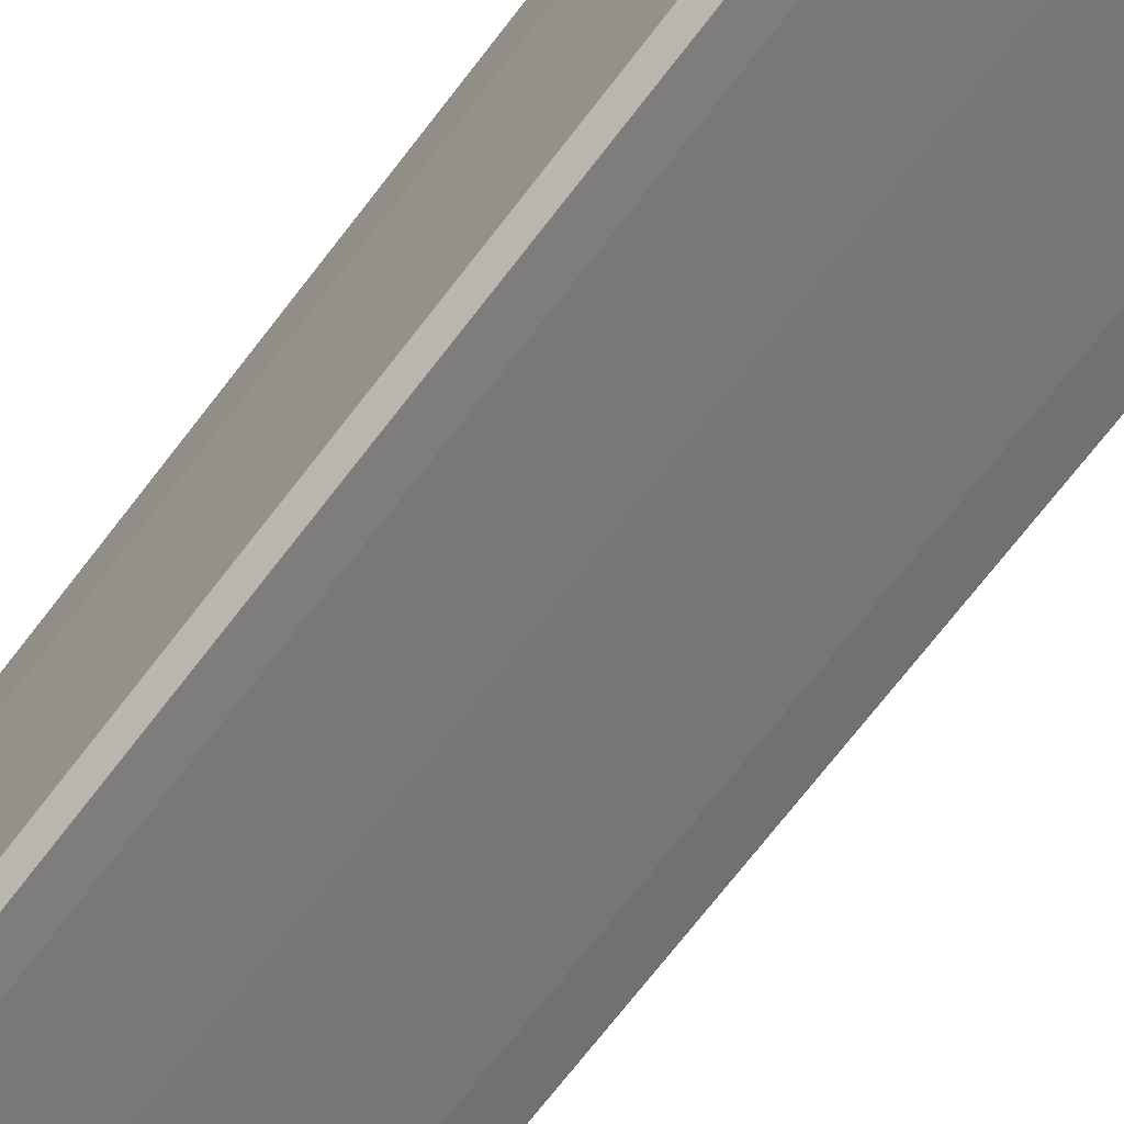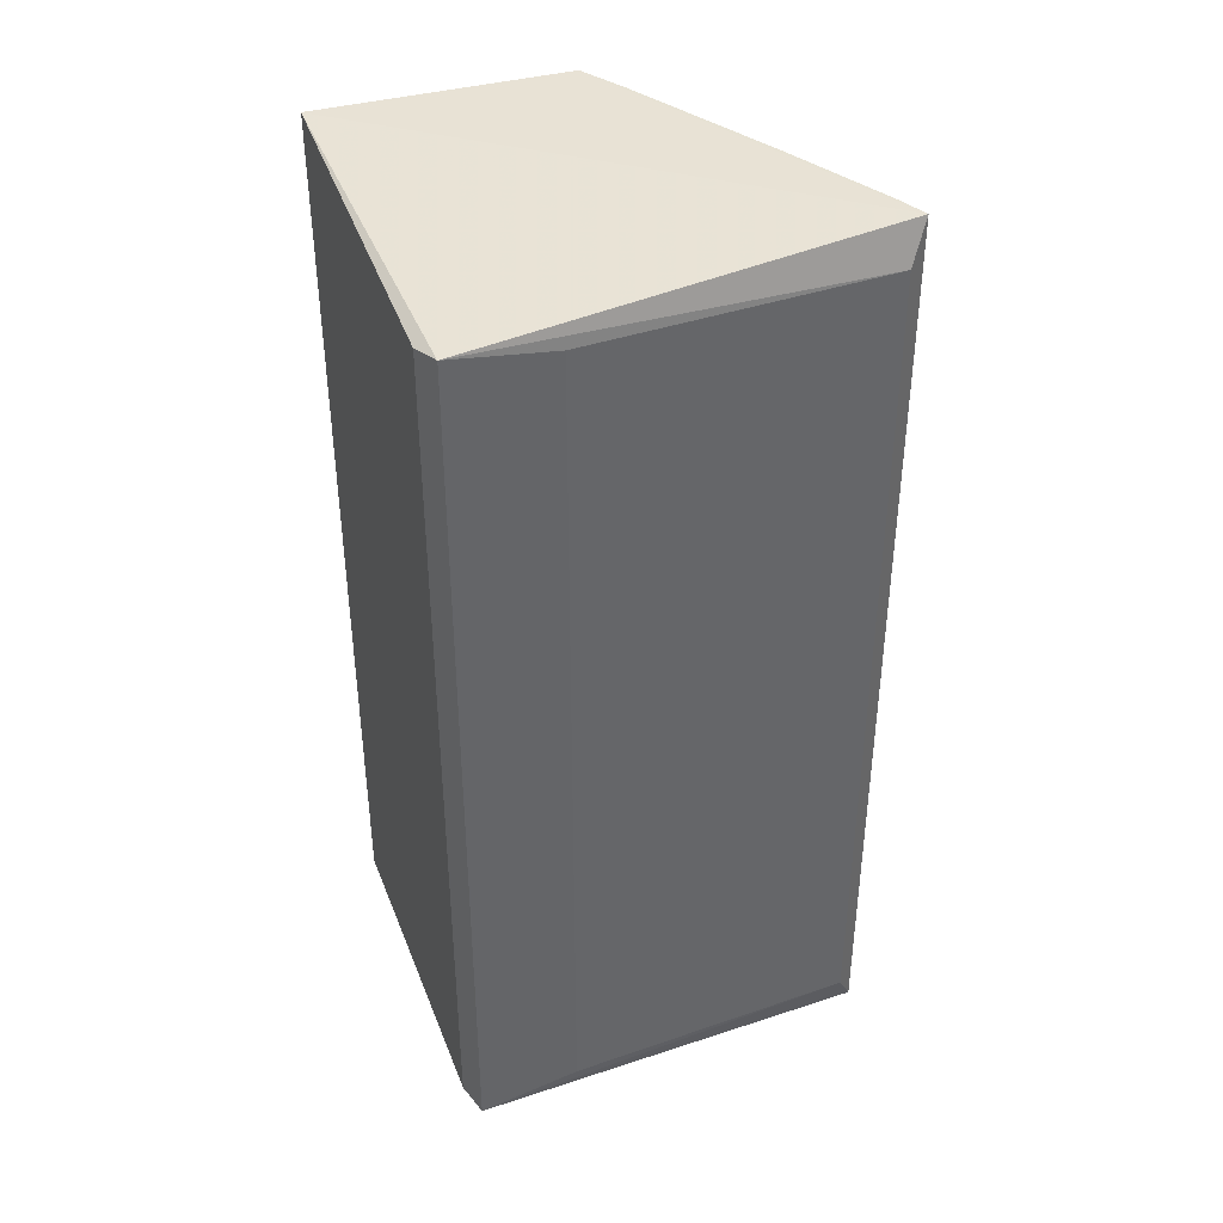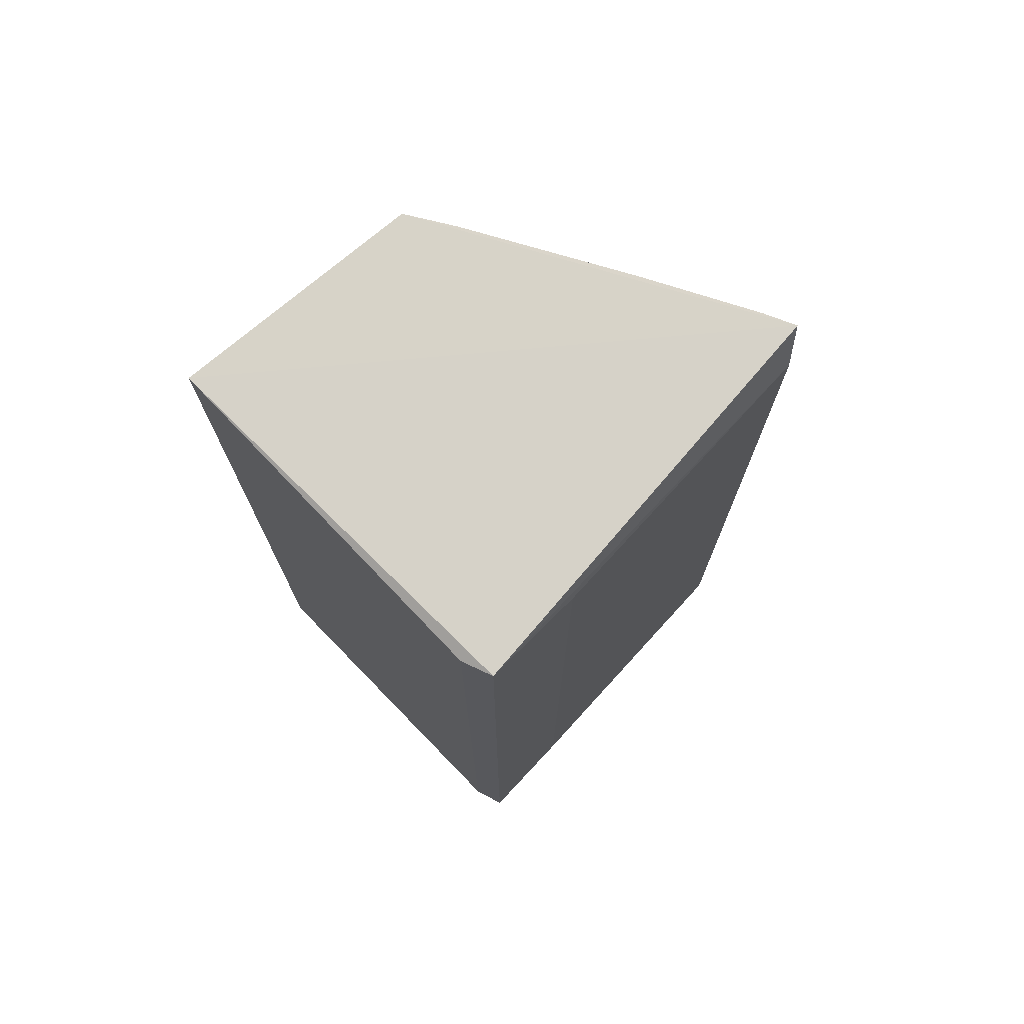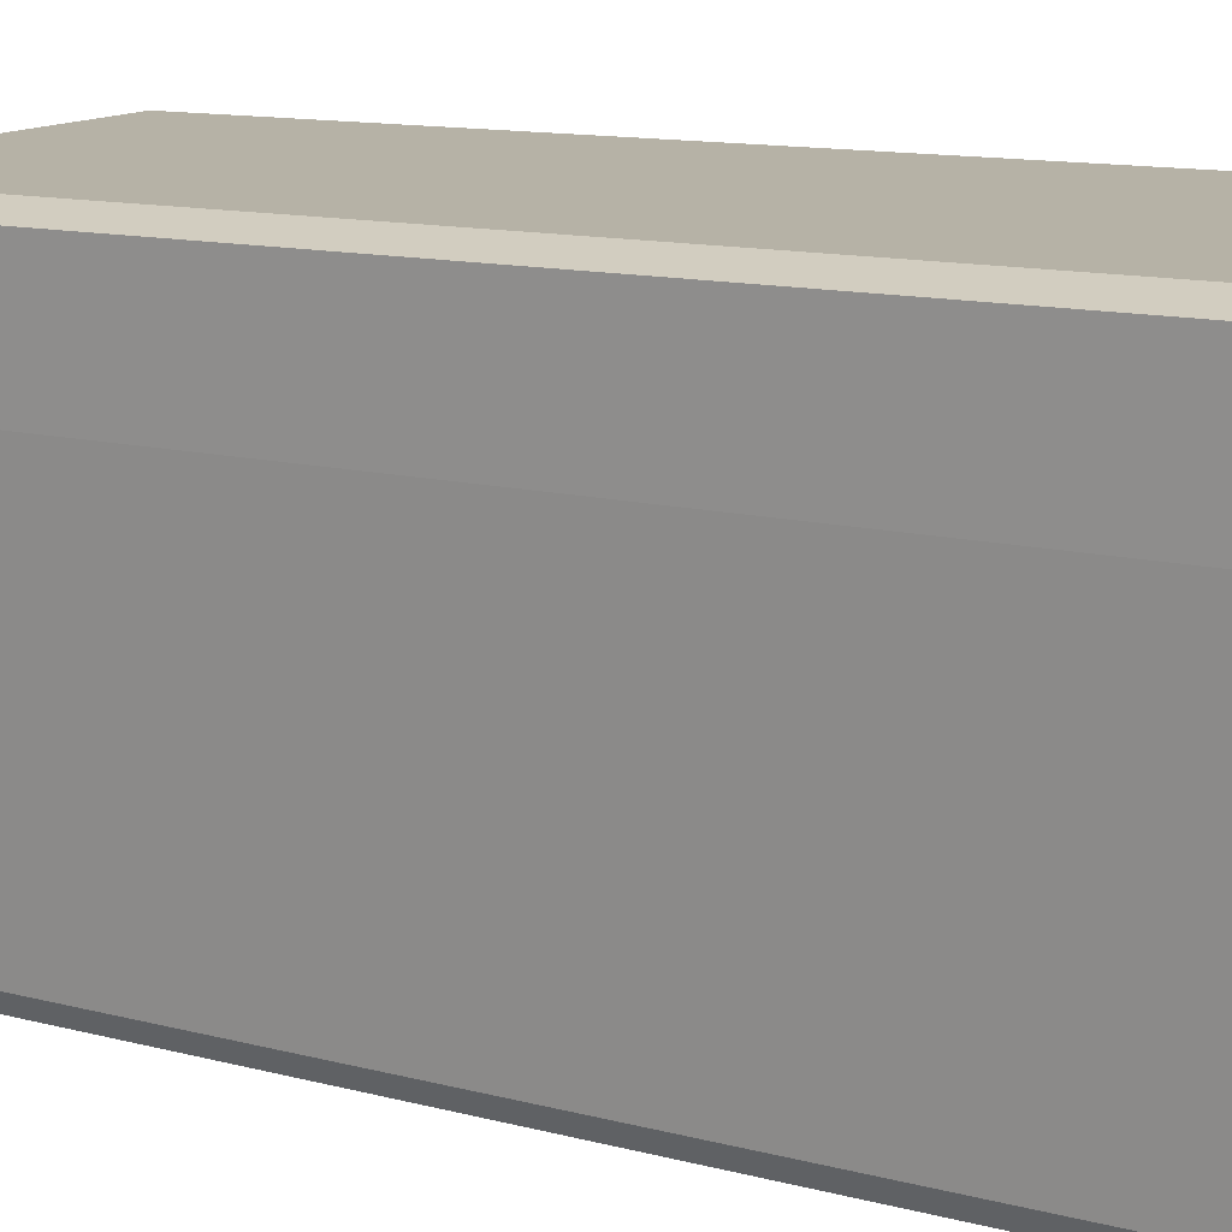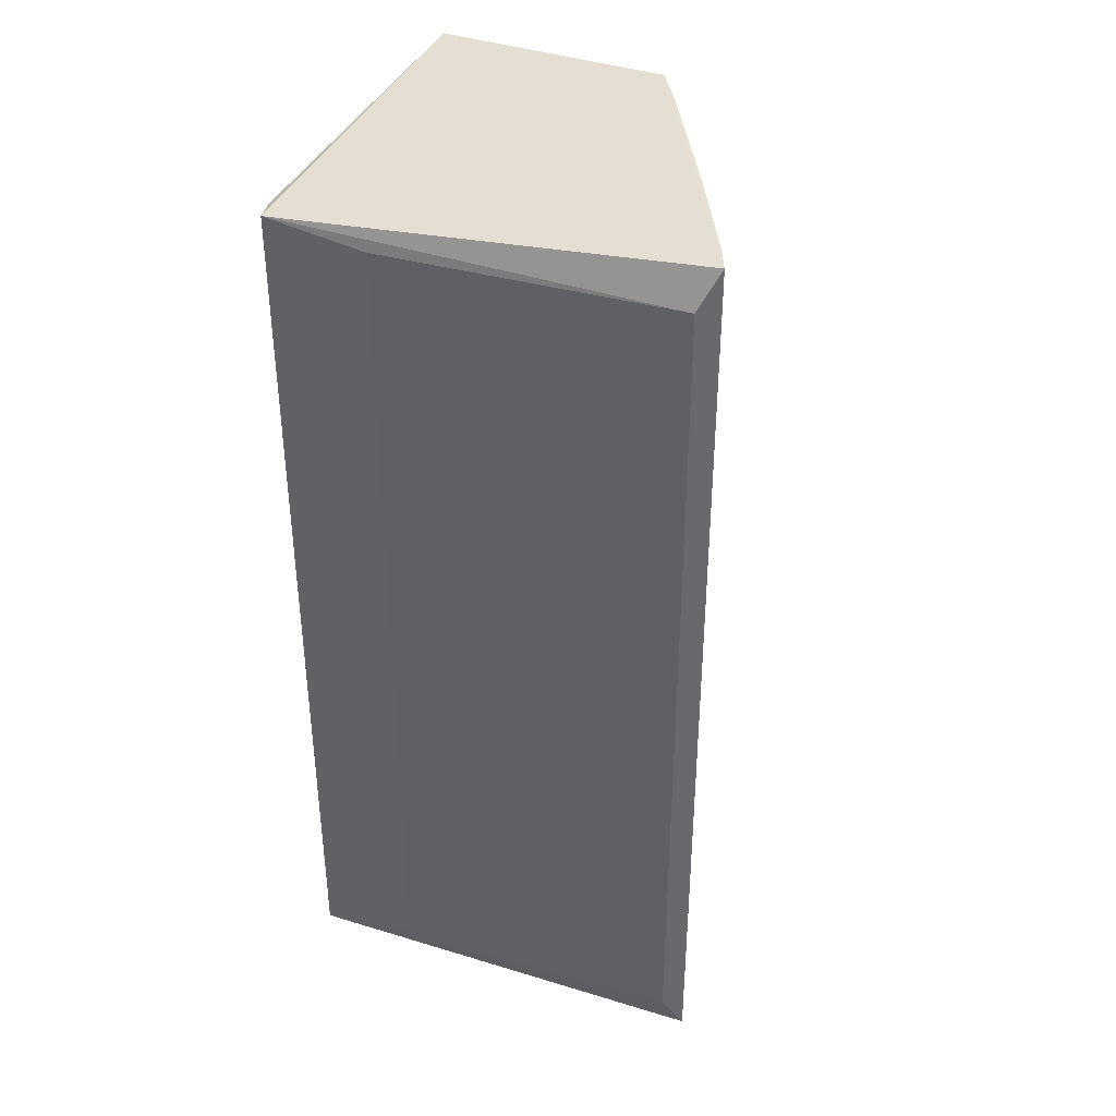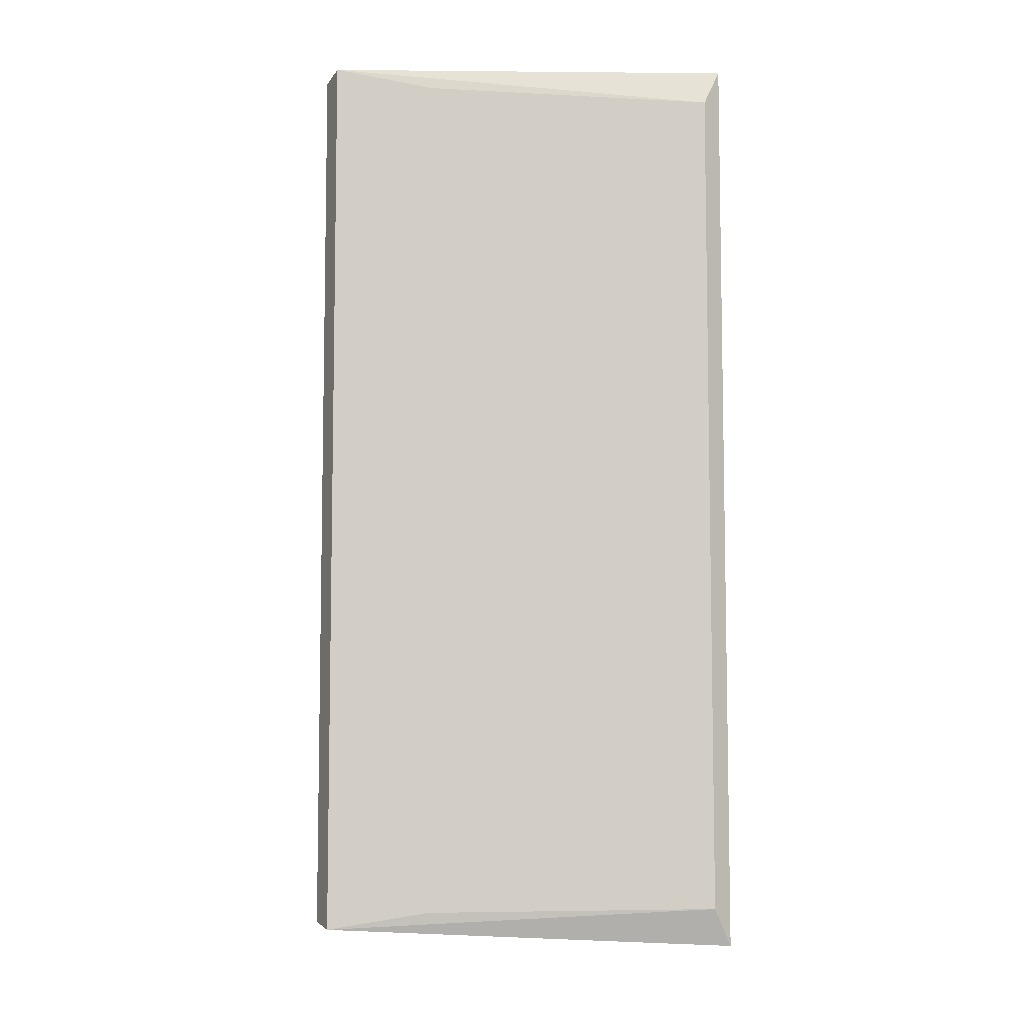
<metadata>
{"format":"obj","ext":"obj","renderer":"f3d","projection":"perspective","resolution":1024,"background":"white","views":[{"elev":-75.8,"azim":-38.2,"up":"+Y"},{"elev":40.0,"azim":-107.8,"up":"+Z"},{"elev":74.2,"azim":-132.4,"up":"+Z"},{"elev":11.0,"azim":-55.4,"up":"+Y"},{"elev":37.6,"azim":-64.6,"up":"+Z"},{"elev":-7.1,"azim":-93.5,"up":"+Z"}]}
</metadata>
<code>
v -0.922 -0.6906 -0.9315
v -0.8888 -0.7302 -1.016
v -0.1654 0.2148 -1
v -0.9945 0.1682 0.9652
v -0.9945 0.1682 -0.9652
v -0.8888 -0.7302 1.016
v -0.1654 0.2148 1
v -0.1905 -0.3174 -1.016
v -0.1905 -0.3174 1.016
v -0.9299 0.193 -0.9535
v -0.922 -0.6906 0.9315
v -0.9299 0.193 0.9535
v -0.6031 -0.5714 -1.016
v -0.6031 -0.5714 1.016
v -0.9803 -0.05026 -0.9315
v -0.2858 -0.3808 1.016
v -0.9803 -0.05026 0.9315
v -0.8252 -0.6984 -1.016
v -0.2858 -0.3808 -1.016
v -0.8252 -0.6984 1.016
f 18 14 20
f 2 1 5
f 3 2 5
f 1 2 6
f 4 6 7
f 3 7 8
f 2 3 8
f 7 6 9
f 8 7 9
f 5 4 10
f 3 5 10
f 7 3 10
f 1 6 11
f 6 4 11
f 4 7 12
f 10 4 12
f 7 10 12
f 2 8 13
f 9 6 14
f 5 1 15
f 4 5 15
f 1 11 15
f 8 9 16
f 9 14 16
f 14 13 16
f 11 4 17
f 4 15 17
f 15 11 17
f 6 2 18
f 2 13 18
f 13 14 18
f 13 8 19
f 8 16 19
f 16 13 19
f 14 6 20
f 6 18 20

</code>
